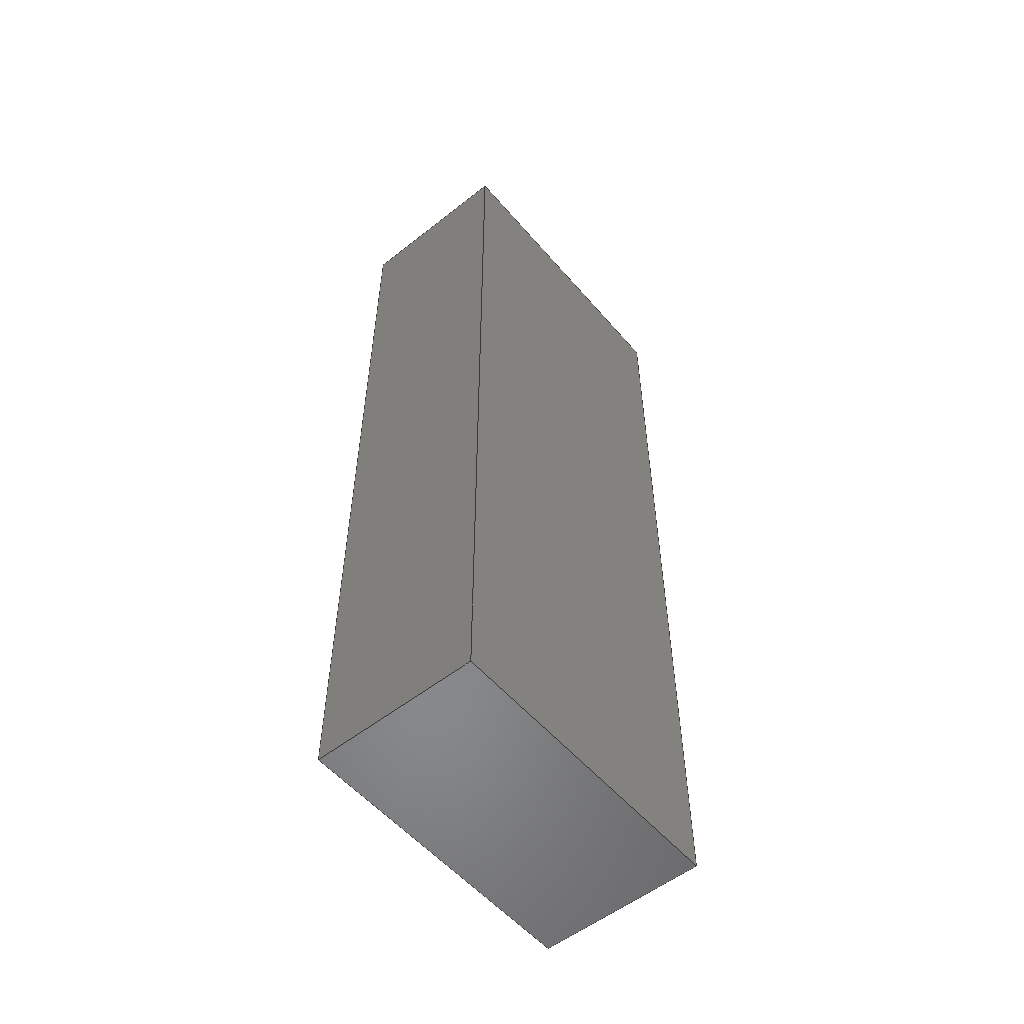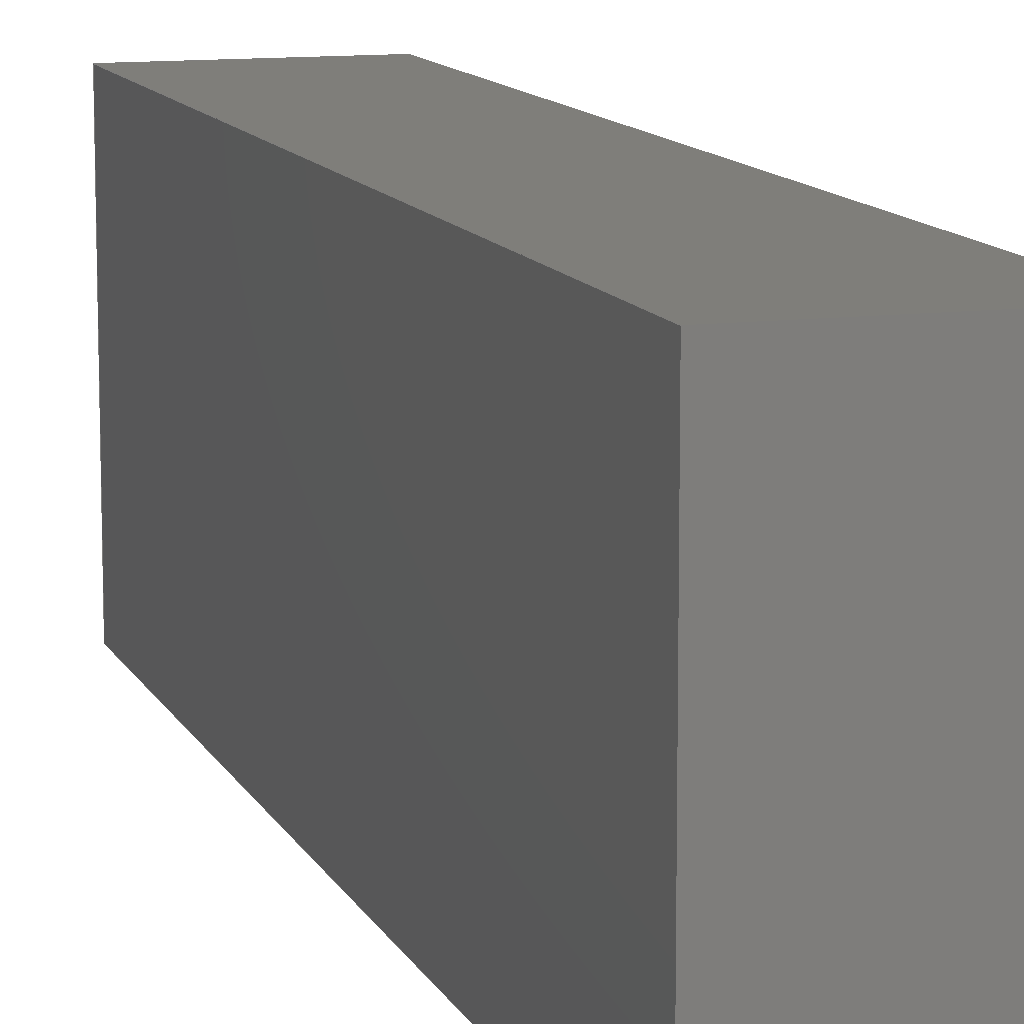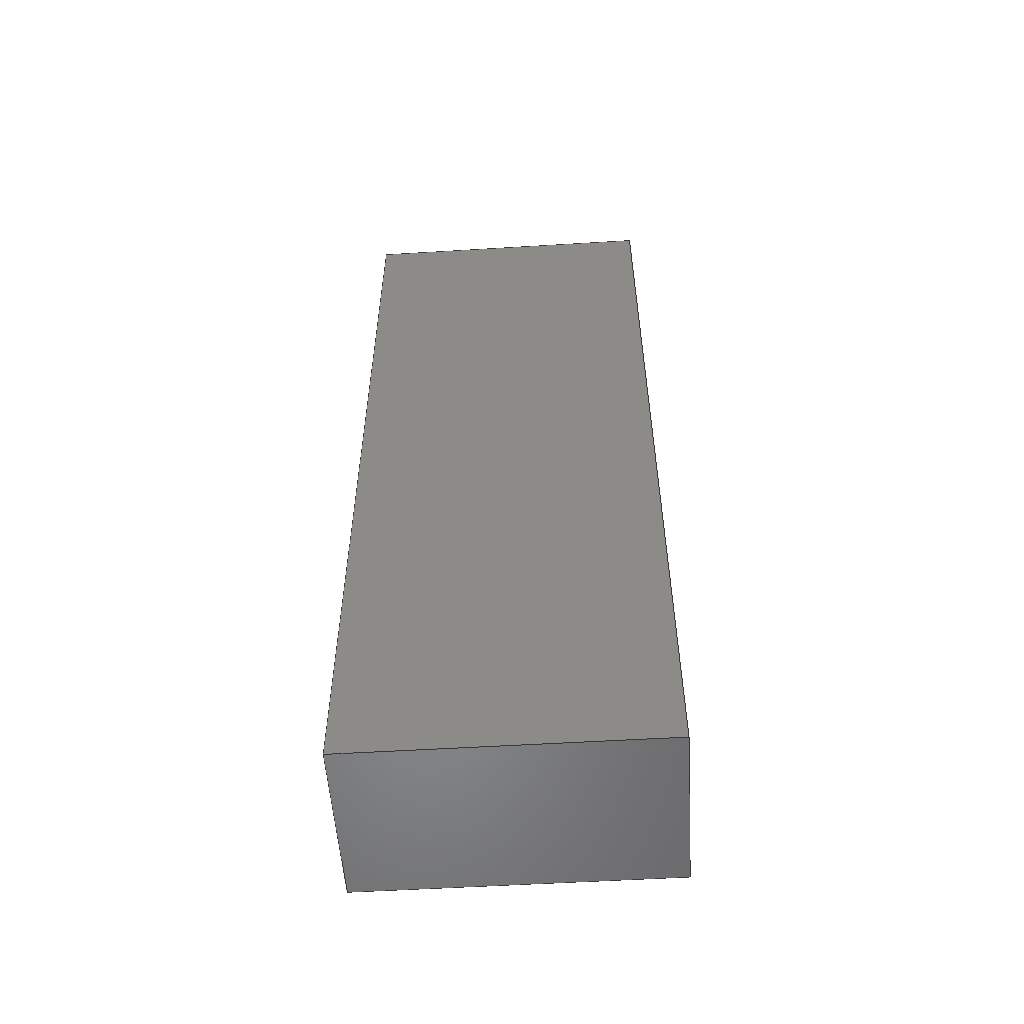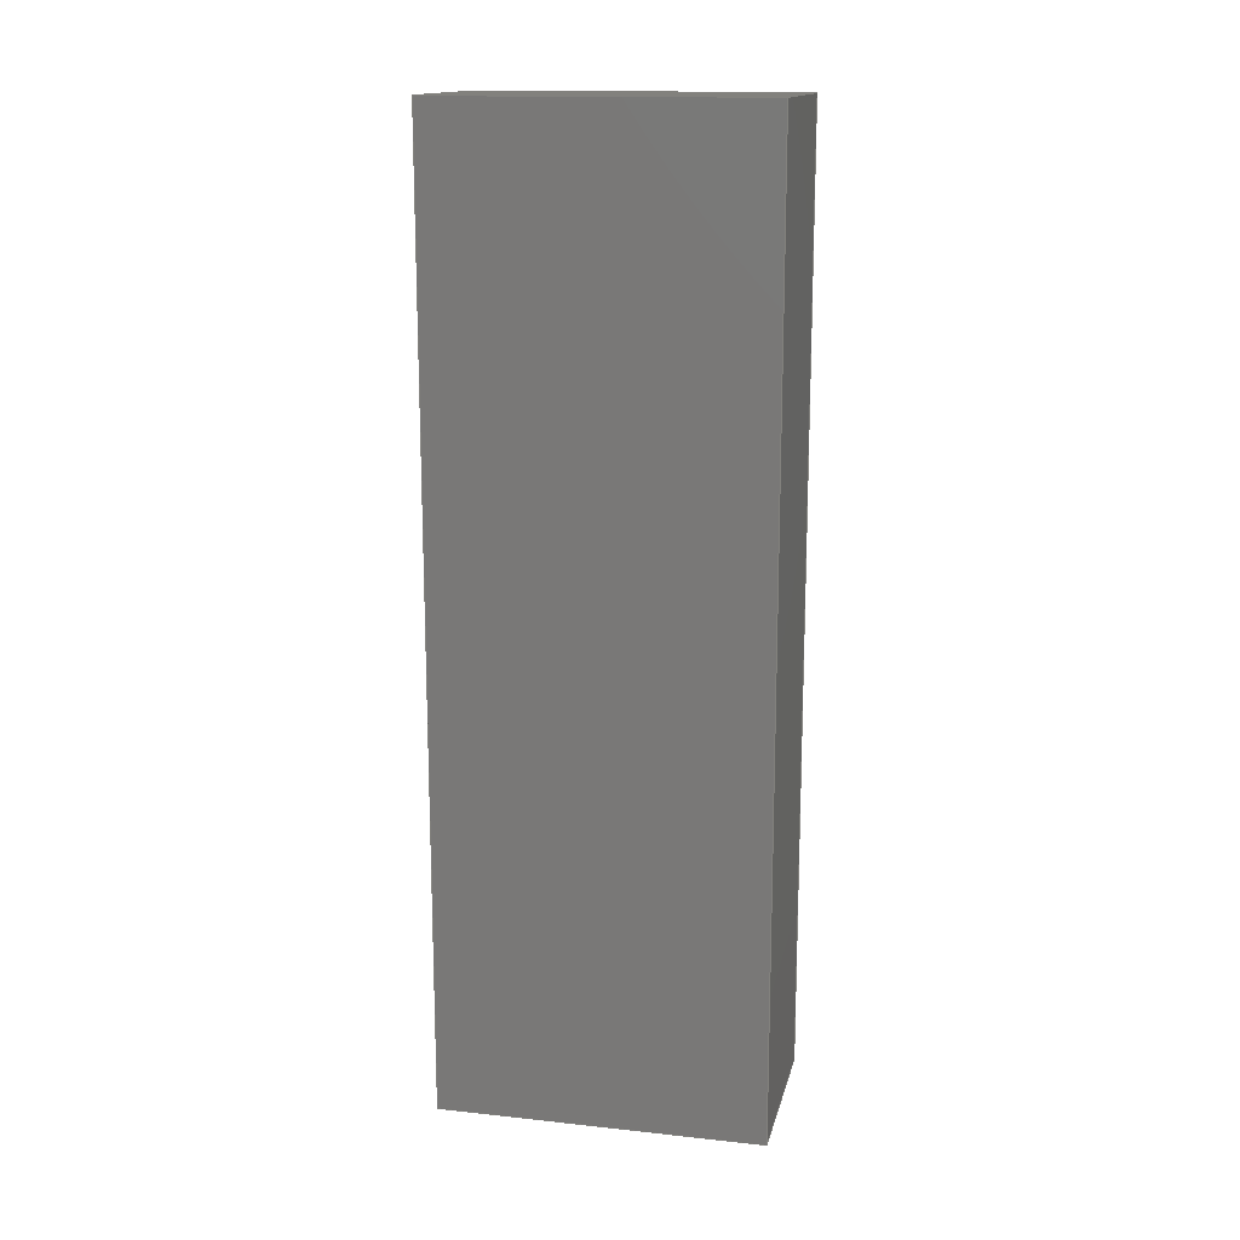
<metadata>
{"format":"step","ext":"step","renderer":"f3d","projection":"perspective","resolution":1024,"background":"white","views":[{"elev":-54.9,"azim":-140.2,"up":"+Z"},{"elev":11.4,"azim":-17.3,"up":"+Y"},{"elev":-54.4,"azim":93.7,"up":"+Z"},{"elev":15.2,"azim":-77.2,"up":"+Z"}]}
</metadata>
<code>
ISO-10303-21;
DATA;
#1 = DATE_AND_TIME ( #206, #32 ) ;
#2 = EDGE_LOOP ( 'NONE', ( #80, #209, #111, #95 ) ) ;
#3 = VECTOR ( 'NONE', #114, 1000 ) ;
#4 = CARTESIAN_POINT ( 'NONE',  ( -13.5, -24.5, 72.5 ) ) ;
#5 = VERTEX_POINT ( 'NONE', #7 ) ;
#6 = SECURITY_CLASSIFICATION_LEVEL ( 'unclassified' ) ;
#7 = CARTESIAN_POINT ( 'NONE',  ( 13.5, -24.5, 72.5 ) ) ;
#8 = CARTESIAN_POINT ( 'NONE',  ( -13.5, 24.5, -72.5 ) ) ;
#9 = LINE ( 'NONE', #177, #91 ) ;
#10 = LOCAL_TIME ( 18, 25, 15, #97 ) ;
#11 = FACE_OUTER_BOUND ( 'NONE', #2, .T. ) ;
#12 = DESIGN_CONTEXT ( 'detailed design', #16, 'design' ) ;
#13 = FACE_OUTER_BOUND ( 'NONE', #108, .T. ) ;
#14 = EDGE_CURVE ( 'NONE', #170, #63, #168, .T. ) ;
#15 = ADVANCED_BREP_SHAPE_REPRESENTATION ( 'Turnigy 5000mAh 3S_Predeterminado_sldprt', ( #29, #204 ), #93 ) ;
#16 = APPLICATION_CONTEXT ( 'configuration controlled 3d designs of mechanical parts and assemblies' ) ;
#17 = APPLICATION_PROTOCOL_DEFINITION ( 'international standard', 'config_control_design', 1994, #16 ) ;
#18 = ORIENTED_EDGE ( 'NONE', *, *, #137, .T. ) ;
#19 = COORDINATED_UNIVERSAL_TIME_OFFSET ( 6, 0, .BEHIND. ) ;
#20 = APPROVAL ( #234, 'UNSPECIFIED' ) ;
#21 = DIRECTION ( 'NONE',  ( -1, -0, -0 ) ) ;
#22 = ORIENTED_EDGE ( 'NONE', *, *, #132, .T. ) ;
#23 = PRODUCT_DEFINITION ( 'UNKNOWN', '', #150, #12 ) ;
#24 = VERTEX_POINT ( 'NONE', #98 ) ;
#25 = PERSON_AND_ORGANIZATION_ROLE ( 'classification_officer' ) ;
#26 = EDGE_LOOP ( 'NONE', ( #164, #208, #110, #44 ) ) ;
#27 = CC_DESIGN_APPROVAL ( #157, ( #218 ) ) ;
#28 = LINE ( 'NONE', #99, #235 ) ;
#29 = MANIFOLD_SOLID_BREP ( 'Boss-Extrude1', #210 ) ;
#30 = FACE_OUTER_BOUND ( 'NONE', #26, .T. ) ;
#31 = DIRECTION ( 'NONE',  ( 1, 0, 0 ) ) ;
#32 = LOCAL_TIME ( 18, 25, 15, #19 ) ;
#33 = CARTESIAN_POINT ( 'NONE',  ( 13.5, -24.5, -72.5 ) ) ;
#34 = CARTESIAN_POINT ( 'NONE',  ( 13.5, 0, 0 ) ) ;
#35 = VECTOR ( 'NONE', #119, 1000 ) ;
#36 = CALENDAR_DATE ( 2024, 22, 2 ) ;
#37 = PERSON_AND_ORGANIZATION ( #155, #165 ) ;
#38 = DATE_TIME_ROLE ( 'creation_date' ) ;
#39 = AXIS2_PLACEMENT_3D ( 'NONE', #194, #65, #180 ) ;
#40 = ORIENTED_EDGE ( 'NONE', *, *, #53, .T. ) ;
#41 = CARTESIAN_POINT ( 'NONE',  ( 13.5, -24.5, 72.5 ) ) ;
#42 = ORIENTED_EDGE ( 'NONE', *, *, #205, .T. ) ;
#43 = LOCAL_TIME ( 18, 25, 15, #221 ) ;
#44 = ORIENTED_EDGE ( 'NONE', *, *, #113, .T. ) ;
#45 = APPROVAL_STATUS ( 'not_yet_approved' ) ;
#46 = CARTESIAN_POINT ( 'NONE',  ( 13.5, 24.5, -72.5 ) ) ;
#47 = DIRECTION ( 'NONE',  ( 1, 0, 0 ) ) ;
#48 = CARTESIAN_POINT ( 'NONE',  ( -13.5, -24.5, 72.5 ) ) ;
#49 = CARTESIAN_POINT ( 'NONE',  ( 13.5, 24.5, 72.5 ) ) ;
#50 = CC_DESIGN_APPROVAL ( #20, ( #23 ) ) ;
#51 = DATE_AND_TIME ( #199, #43 ) ;
#52 = DIRECTION ( 'NONE',  ( -1, 0, -0 ) ) ;
#53 = EDGE_CURVE ( 'NONE', #5, #224, #59, .T. ) ;
#54 = APPROVAL_DATE_TIME ( #51, #157 ) ;
#55 = PERSON_AND_ORGANIZATION ( #155, #165 ) ;
#56 = CARTESIAN_POINT ( 'NONE',  ( -13.5, -24.5, -72.5 ) ) ;
#57 = EDGE_CURVE ( 'NONE', #224, #24, #153, .T. ) ;
#58 = PERSON_AND_ORGANIZATION_ROLE ( 'creator' ) ;
#59 = LINE ( 'NONE', #190, #188 ) ;
#60 = EDGE_LOOP ( 'NONE', ( #42, #83, #211, #77 ) ) ;
#61 = VECTOR ( 'NONE', #64, 1000 ) ;
#62 = PERSON_AND_ORGANIZATION ( #155, #165 ) ;
#63 = VERTEX_POINT ( 'NONE', #56 ) ;
#64 = DIRECTION ( 'NONE',  ( -1, -0, -0 ) ) ;
#65 = DIRECTION ( 'NONE',  ( 0, 1, -2.393e-17 ) ) ;
#66 = LOCAL_TIME ( 18, 25, 15, #203 ) ;
#67 = CARTESIAN_POINT ( 'NONE',  ( -13.5, 24.5, 72.5 ) ) ;
#68 = DIRECTION ( 'NONE',  ( 0, 0, -1 ) ) ;
#69 = PLANE ( 'NONE',  #86 ) ;
#70 = APPLICATION_CONTEXT ( 'configuration controlled 3d designs of mechanical parts and assemblies' ) ;
#71 = CC_DESIGN_PERSON_AND_ORGANIZATION_ASSIGNMENT ( #126, #107, ( #23 ) ) ;
#72 = PRODUCT_DEFINITION_SHAPE ( 'NONE', 'NONE',  #23 ) ;
#73 = VECTOR ( 'NONE', #213, 1000 ) ;
#74 = CC_DESIGN_DATE_AND_TIME_ASSIGNMENT ( #237, #38, ( #23 ) ) ;
#75 =( NAMED_UNIT ( * ) PLANE_ANGLE_UNIT ( ) SI_UNIT ( $, .RADIAN. ) );
#76 = APPROVAL_DATE_TIME ( #1, #123 ) ;
#77 = ORIENTED_EDGE ( 'NONE', *, *, #160, .T. ) ;
#78 = CARTESIAN_POINT ( 'NONE',  ( 13.5, 24.5, 72.5 ) ) ;
#79 = CC_DESIGN_PERSON_AND_ORGANIZATION_ASSIGNMENT ( #171, #191, ( #150 ) ) ;
#80 = ORIENTED_EDGE ( 'NONE', *, *, #205, .F. ) ;
#81 = EDGE_LOOP ( 'NONE', ( #207, #148, #134, #131 ) ) ;
#82 = DATE_TIME_ROLE ( 'classification_date' ) ;
#83 = ORIENTED_EDGE ( 'NONE', *, *, #113, .F. ) ;
#84 = PLANE ( 'NONE',  #39 ) ;
#85 = CARTESIAN_POINT ( 'NONE',  ( -13.5, 24.5, 72.5 ) ) ;
#86 = AXIS2_PLACEMENT_3D ( 'NONE', #140, #219, #52 ) ;
#87 = CARTESIAN_POINT ( 'NONE',  ( 13.5, -24.5, -72.5 ) ) ;
#88 = CARTESIAN_POINT ( 'NONE',  ( -13.5, 24.5, -72.5 ) ) ;
#89 = CARTESIAN_POINT ( 'NONE',  ( 13.5, 24.5, 72.5 ) ) ;
#90 = CARTESIAN_POINT ( 'NONE',  ( 0, 0, 0 ) ) ;
#91 = VECTOR ( 'NONE', #230, 1000 ) ;
#92 = EDGE_CURVE ( 'NONE', #5, #170, #128, .T. ) ;
#93 =( GEOMETRIC_REPRESENTATION_CONTEXT ( 3 ) GLOBAL_UNCERTAINTY_ASSIGNED_CONTEXT ( ( #166 ) ) GLOBAL_UNIT_ASSIGNED_CONTEXT ( ( #202, #75, #122 ) ) REPRESENTATION_CONTEXT ( 'NONE', 'WORKASPACE' ) );
#94 = VERTEX_POINT ( 'NONE', #78 ) ;
#95 = ORIENTED_EDGE ( 'NONE', *, *, #142, .F. ) ;
#96 = ORIENTED_EDGE ( 'NONE', *, *, #169, .T. ) ;
#97 = COORDINATED_UNIVERSAL_TIME_OFFSET ( 6, 0, .BEHIND. ) ;
#98 = CARTESIAN_POINT ( 'NONE',  ( 13.5, 24.5, -72.5 ) ) ;
#99 = CARTESIAN_POINT ( 'NONE',  ( 13.5, 24.5, 72.5 ) ) ;
#100 = CARTESIAN_POINT ( 'NONE',  ( 13.5, 24.5, 72.5 ) ) ;
#101 = ADVANCED_FACE ( 'NONE', ( #30 ), #198, .F. ) ;
#102 = LINE ( 'NONE', #100, #143 ) ;
#103 = DIRECTION ( 'NONE',  ( 1, 0, 0 ) ) ;
#104 = ADVANCED_FACE ( 'NONE', ( #13 ), #229, .T. ) ;
#105 = VECTOR ( 'NONE', #232, 1000 ) ;
#106 = EDGE_LOOP ( 'NONE', ( #18, #192, #167, #151 ) ) ;
#107 = PERSON_AND_ORGANIZATION_ROLE ( 'creator' ) ;
#108 = EDGE_LOOP ( 'NONE', ( #187, #96, #22, #40 ) ) ;
#109 = LOCAL_TIME ( 18, 25, 15, #120 ) ;
#110 = ORIENTED_EDGE ( 'NONE', *, *, #169, .F. ) ;
#111 = ORIENTED_EDGE ( 'NONE', *, *, #137, .F. ) ;
#112 = APPROVAL_ROLE ( '' ) ;
#113 = EDGE_CURVE ( 'NONE', #24, #225, #9, .T. ) ;
#114 = DIRECTION ( 'NONE',  ( -0, 1, -0 ) ) ;
#115 = FACE_OUTER_BOUND ( 'NONE', #81, .T. ) ;
#116 = AXIS2_PLACEMENT_3D ( 'NONE', #182, #217, #31 ) ;
#117 = DIRECTION ( 'NONE',  ( 0, -0, -1 ) ) ;
#118 = PLANE ( 'NONE',  #121 ) ;
#119 = DIRECTION ( 'NONE',  ( 0, -1, 0 ) ) ;
#120 = COORDINATED_UNIVERSAL_TIME_OFFSET ( 6, 0, .BEHIND. ) ;
#121 = AXIS2_PLACEMENT_3D ( 'NONE', #214, #47, #68 ) ;
#122 =( NAMED_UNIT ( * ) SI_UNIT ( $, .STERADIAN. ) SOLID_ANGLE_UNIT ( ) );
#123 = APPROVAL ( #146, 'UNSPECIFIED' ) ;
#124 = APPLICATION_PROTOCOL_DEFINITION ( 'international standard', 'config_control_design', 1994, #70 ) ;
#125 = CC_DESIGN_DATE_AND_TIME_ASSIGNMENT ( #212, #82, ( #218 ) ) ;
#126 = PERSON_AND_ORGANIZATION ( #155, #165 ) ;
#127 = APPROVAL_PERSON_ORGANIZATION ( #133, #157, #112 ) ;
#128 = LINE ( 'NONE', #41, #178 ) ;
#129 = VERTEX_POINT ( 'NONE', #67 ) ;
#130 = AXIS2_PLACEMENT_3D ( 'NONE', #34, #103, #158 ) ;
#131 = ORIENTED_EDGE ( 'NONE', *, *, #92, .T. ) ;
#132 = EDGE_CURVE ( 'NONE', #94, #5, #139, .T. ) ;
#133 = PERSON_AND_ORGANIZATION ( #155, #165 ) ;
#134 = ORIENTED_EDGE ( 'NONE', *, *, #53, .F. ) ;
#135 = DIRECTION ( 'NONE',  ( -0, -0, 1 ) ) ;
#136 = DIRECTION ( 'NONE',  ( 0, -1, 0 ) ) ;
#137 = EDGE_CURVE ( 'NONE', #129, #170, #138, .T. ) ;
#138 = LINE ( 'NONE', #85, #35 ) ;
#139 = LINE ( 'NONE', #89, #105 ) ;
#140 = CARTESIAN_POINT ( 'NONE',  ( 13.5, 24.5, 72.5 ) ) ;
#141 = MECHANICAL_CONTEXT ( 'NONE', #70, 'mechanical' ) ;
#142 = EDGE_CURVE ( 'NONE', #225, #129, #197, .T. ) ;
#143 = VECTOR ( 'NONE', #135, 1000 ) ;
#144 = SHAPE_DEFINITION_REPRESENTATION ( #72, #15 ) ;
#145 = DIRECTION ( 'NONE',  ( 0, 0, 1 ) ) ;
#146 = APPROVAL_STATUS ( 'not_yet_approved' ) ;
#147 = CC_DESIGN_PERSON_AND_ORGANIZATION_ASSIGNMENT ( #62, #25, ( #218 ) ) ;
#148 = ORIENTED_EDGE ( 'NONE', *, *, #160, .F. ) ;
#149 = ADVANCED_FACE ( 'NONE', ( #195 ), #156, .F. ) ;
#150 = PRODUCT_DEFINITION_FORMATION_WITH_SPECIFIED_SOURCE ( 'ANY', '', #196, .NOT_KNOWN. ) ;
#151 = ORIENTED_EDGE ( 'NONE', *, *, #189, .T. ) ;
#152 = CALENDAR_DATE ( 2024, 22, 2 ) ;
#153 = LINE ( 'NONE', #46, #3 ) ;
#154 = FACE_OUTER_BOUND ( 'NONE', #106, .T. ) ;
#155 = PERSON ( 'UNSPECIFIED', 'UNSPECIFIED', 'UNSPECIFIED', ('UNSPECIFIED'), ('UNSPECIFIED'), ('UNSPECIFIED') ) ;
#156 = PLANE ( 'NONE',  #116 ) ;
#157 = APPROVAL ( #45, 'UNSPECIFIED' ) ;
#158 = DIRECTION ( 'NONE',  ( 0, 0, -1 ) ) ;
#159 = PERSON_AND_ORGANIZATION_ROLE ( 'design_owner' ) ;
#160 = EDGE_CURVE ( 'NONE', #224, #63, #228, .T. ) ;
#161 = CC_DESIGN_PERSON_AND_ORGANIZATION_ASSIGNMENT ( #223, #58, ( #150 ) ) ;
#162 = CC_DESIGN_APPROVAL ( #123, ( #150 ) ) ;
#163 = PERSON_AND_ORGANIZATION ( #155, #165 ) ;
#164 = ORIENTED_EDGE ( 'NONE', *, *, #142, .T. ) ;
#165 = ORGANIZATION ( 'UNSPECIFIED', 'UNSPECIFIED', '' ) ;
#166 = UNCERTAINTY_MEASURE_WITH_UNIT (LENGTH_MEASURE( 1e-05 ), #202, 'distance_accuracy_value', 'NONE');
#167 = ORIENTED_EDGE ( 'NONE', *, *, #132, .F. ) ;
#168 = LINE ( 'NONE', #4, #73 ) ;
#169 = EDGE_CURVE ( 'NONE', #24, #94, #102, .T. ) ;
#170 = VERTEX_POINT ( 'NONE', #48 ) ;
#171 = PERSON_AND_ORGANIZATION ( #155, #165 ) ;
#172 = VECTOR ( 'NONE', #175, 1000 ) ;
#173 = PRODUCT_RELATED_PRODUCT_CATEGORY ( 'detail', '', ( #196 ) ) ;
#174 = DIRECTION ( 'NONE',  ( 0, -2.393e-17, -1 ) ) ;
#175 = DIRECTION ( 'NONE',  ( -0, 1, -0 ) ) ;
#176 = CC_DESIGN_PERSON_AND_ORGANIZATION_ASSIGNMENT ( #37, #159, ( #196 ) ) ;
#177 = CARTESIAN_POINT ( 'NONE',  ( 13.5, 24.5, -72.5 ) ) ;
#178 = VECTOR ( 'NONE', #21, 1000 ) ;
#179 = LINE ( 'NONE', #8, #172 ) ;
#180 = DIRECTION ( 'NONE',  ( 0, 2.393e-17, 1 ) ) ;
#181 = ADVANCED_FACE ( 'NONE', ( #11 ), #118, .F. ) ;
#182 = CARTESIAN_POINT ( 'NONE',  ( 13.5, 24.5, -72.5 ) ) ;
#183 = DATE_AND_TIME ( #36, #109 ) ;
#184 = ADVANCED_FACE ( 'NONE', ( #115 ), #84, .F. ) ;
#185 = DIRECTION ( 'NONE',  ( 1, 0, 0 ) ) ;
#186 = CALENDAR_DATE ( 2024, 22, 2 ) ;
#187 = ORIENTED_EDGE ( 'NONE', *, *, #57, .T. ) ;
#188 = VECTOR ( 'NONE', #174, 1000 ) ;
#189 = EDGE_CURVE ( 'NONE', #94, #129, #28, .T. ) ;
#190 = CARTESIAN_POINT ( 'NONE',  ( 13.5, -24.5, 72.5 ) ) ;
#191 = PERSON_AND_ORGANIZATION_ROLE ( 'design_supplier' ) ;
#192 = ORIENTED_EDGE ( 'NONE', *, *, #92, .F. ) ;
#193 = CC_DESIGN_SECURITY_CLASSIFICATION ( #218, ( #150 ) ) ;
#194 = CARTESIAN_POINT ( 'NONE',  ( 13.5, -24.5, 72.5 ) ) ;
#195 = FACE_OUTER_BOUND ( 'NONE', #60, .T. ) ;
#196 = PRODUCT ( 'Turnigy 5000mAh 3S_Predeterminado_sldprt', 'Turnigy 5000mAh 3S_Predeterminado_sldprt', '', ( #141 ) ) ;
#197 = LINE ( 'NONE', #216, #233 ) ;
#198 = PLANE ( 'NONE',  #201 ) ;
#199 = CALENDAR_DATE ( 2024, 22, 2 ) ;
#200 = APPROVAL_ROLE ( '' ) ;
#201 = AXIS2_PLACEMENT_3D ( 'NONE', #49, #136, #117 ) ;
#202 =( LENGTH_UNIT ( ) NAMED_UNIT ( * ) SI_UNIT ( .MILLI., .METRE. ) );
#203 = COORDINATED_UNIVERSAL_TIME_OFFSET ( 6, 0, .BEHIND. ) ;
#204 = AXIS2_PLACEMENT_3D ( 'NONE', #90, #145, #185 ) ;
#205 = EDGE_CURVE ( 'NONE', #63, #225, #179, .T. ) ;
#206 = CALENDAR_DATE ( 2024, 22, 2 ) ;
#207 = ORIENTED_EDGE ( 'NONE', *, *, #14, .T. ) ;
#208 = ORIENTED_EDGE ( 'NONE', *, *, #189, .F. ) ;
#209 = ORIENTED_EDGE ( 'NONE', *, *, #14, .F. ) ;
#210 = CLOSED_SHELL ( 'NONE', ( #149, #101, #236, #184, #104, #181 ) ) ;
#211 = ORIENTED_EDGE ( 'NONE', *, *, #57, .F. ) ;
#212 = DATE_AND_TIME ( #152, #10 ) ;
#213 = DIRECTION ( 'NONE',  ( 0, -2.393e-17, -1 ) ) ;
#214 = CARTESIAN_POINT ( 'NONE',  ( -13.5, 0, 0 ) ) ;
#215 = DIRECTION ( 'NONE',  ( -1, -0, -0 ) ) ;
#216 = CARTESIAN_POINT ( 'NONE',  ( -13.5, 24.5, 72.5 ) ) ;
#217 = DIRECTION ( 'NONE',  ( -0, 0, 1 ) ) ;
#218 = SECURITY_CLASSIFICATION ( '', '', #6 ) ;
#219 = DIRECTION ( 'NONE',  ( 0, 0, -1 ) ) ;
#220 = APPROVAL_PERSON_ORGANIZATION ( #163, #123, #222 ) ;
#221 = COORDINATED_UNIVERSAL_TIME_OFFSET ( 6, 0, .BEHIND. ) ;
#222 = APPROVAL_ROLE ( '' ) ;
#223 = PERSON_AND_ORGANIZATION ( #155, #165 ) ;
#224 = VERTEX_POINT ( 'NONE', #87 ) ;
#225 = VERTEX_POINT ( 'NONE', #88 ) ;
#226 = APPROVAL_PERSON_ORGANIZATION ( #55, #20, #200 ) ;
#227 = APPROVAL_DATE_TIME ( #183, #20 ) ;
#228 = LINE ( 'NONE', #33, #61 ) ;
#229 = PLANE ( 'NONE',  #130 ) ;
#230 = DIRECTION ( 'NONE',  ( -1, -0, -0 ) ) ;
#231 = DIRECTION ( 'NONE',  ( -0, -0, 1 ) ) ;
#232 = DIRECTION ( 'NONE',  ( 0, -1, 0 ) ) ;
#233 = VECTOR ( 'NONE', #231, 1000 ) ;
#234 = APPROVAL_STATUS ( 'not_yet_approved' ) ;
#235 = VECTOR ( 'NONE', #215, 1000 ) ;
#236 = ADVANCED_FACE ( 'NONE', ( #154 ), #69, .F. ) ;
#237 = DATE_AND_TIME ( #186, #66 ) ;
ENDSEC;
END-ISO-10303-21;

</code>
